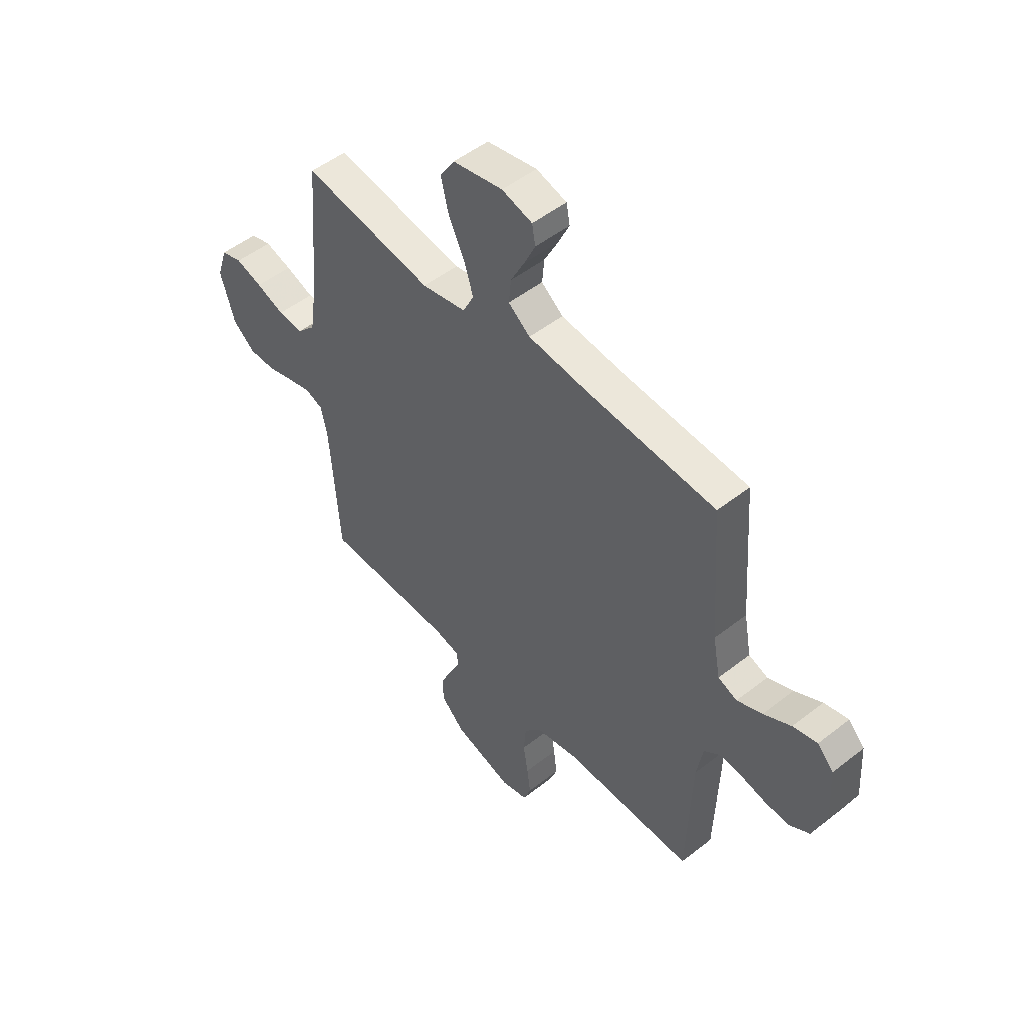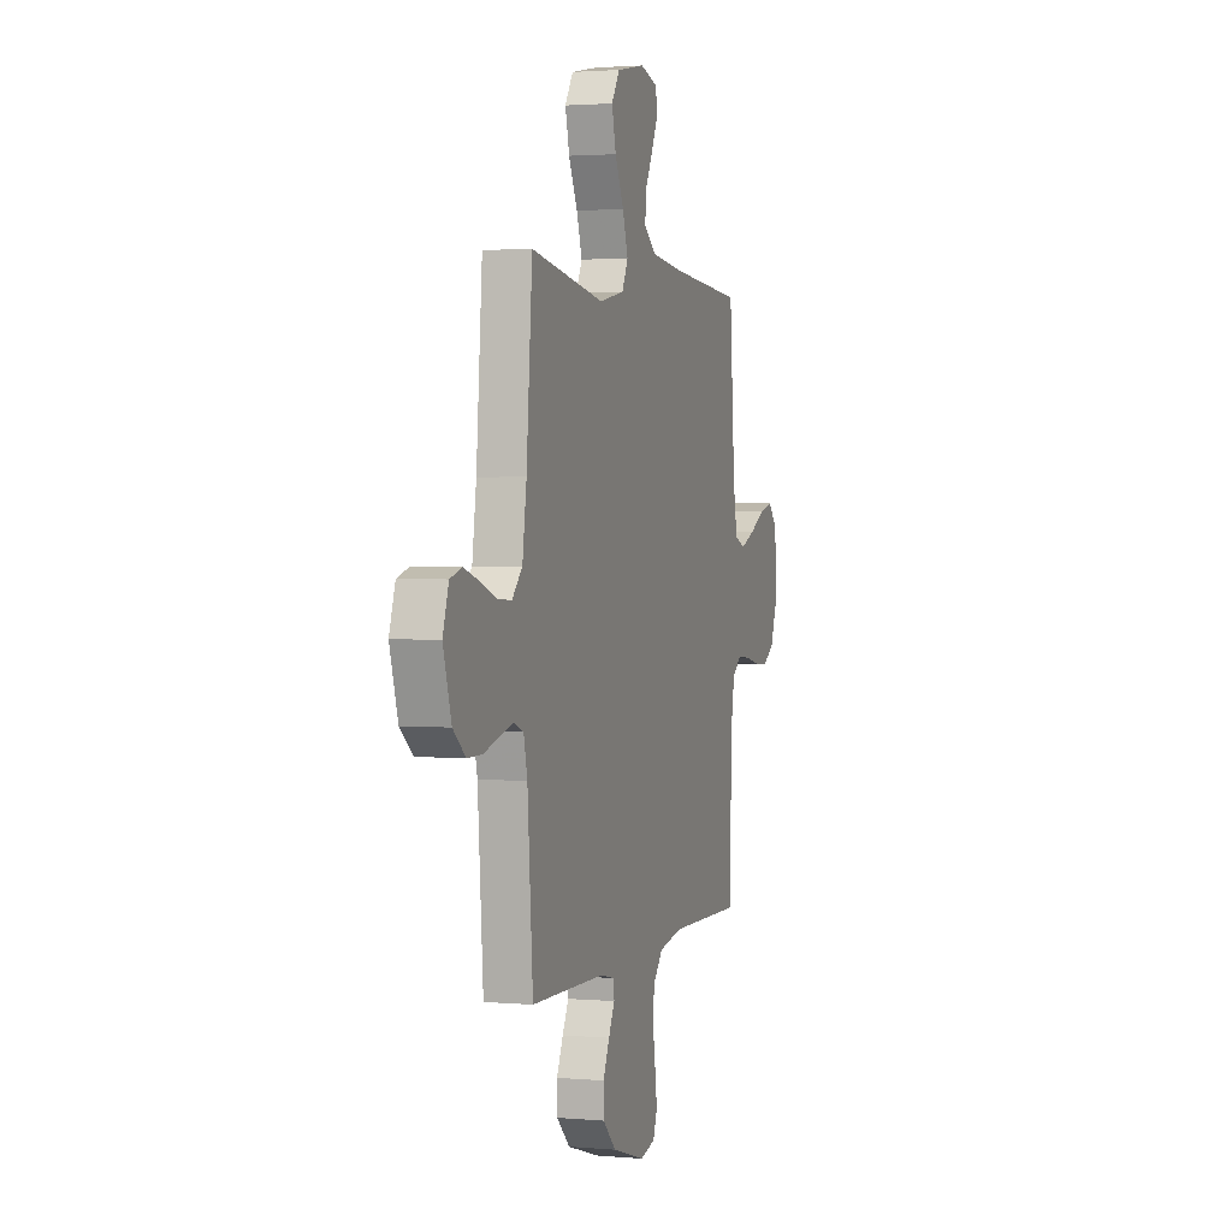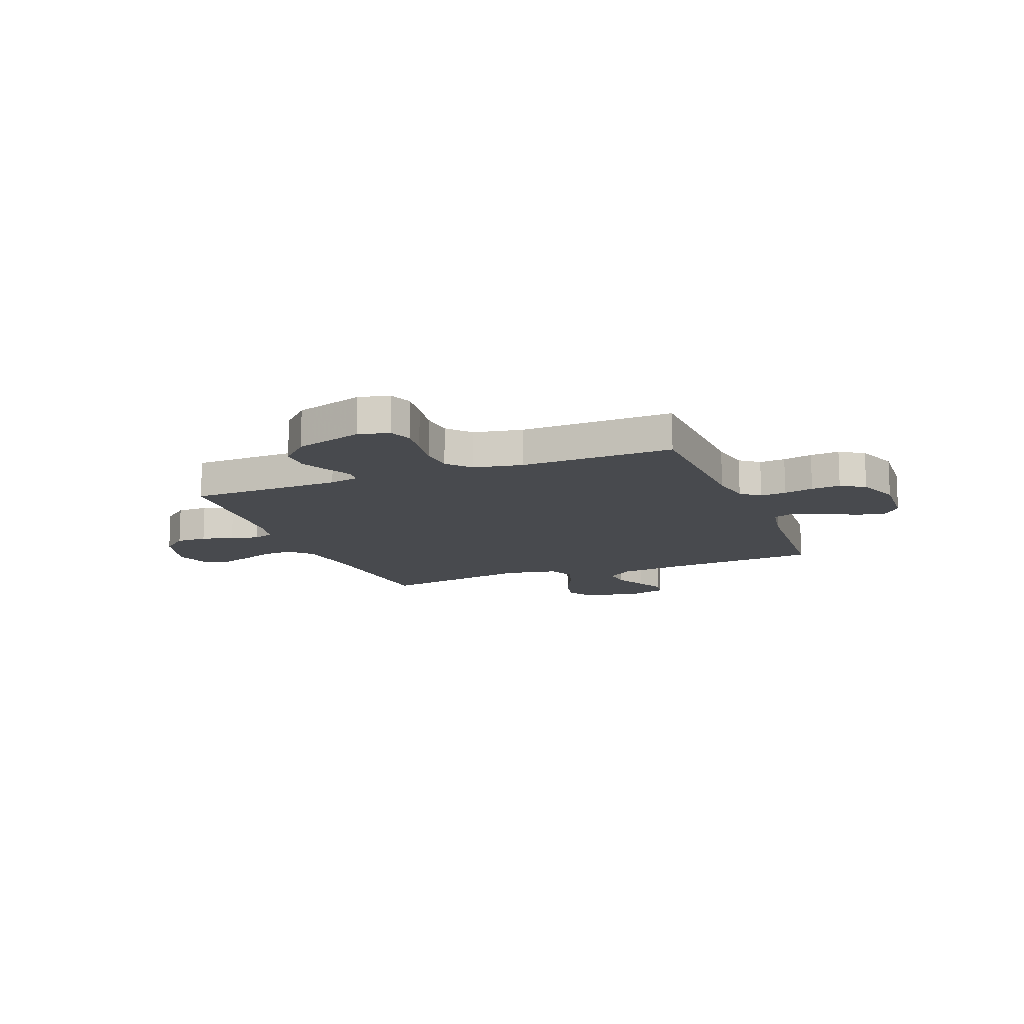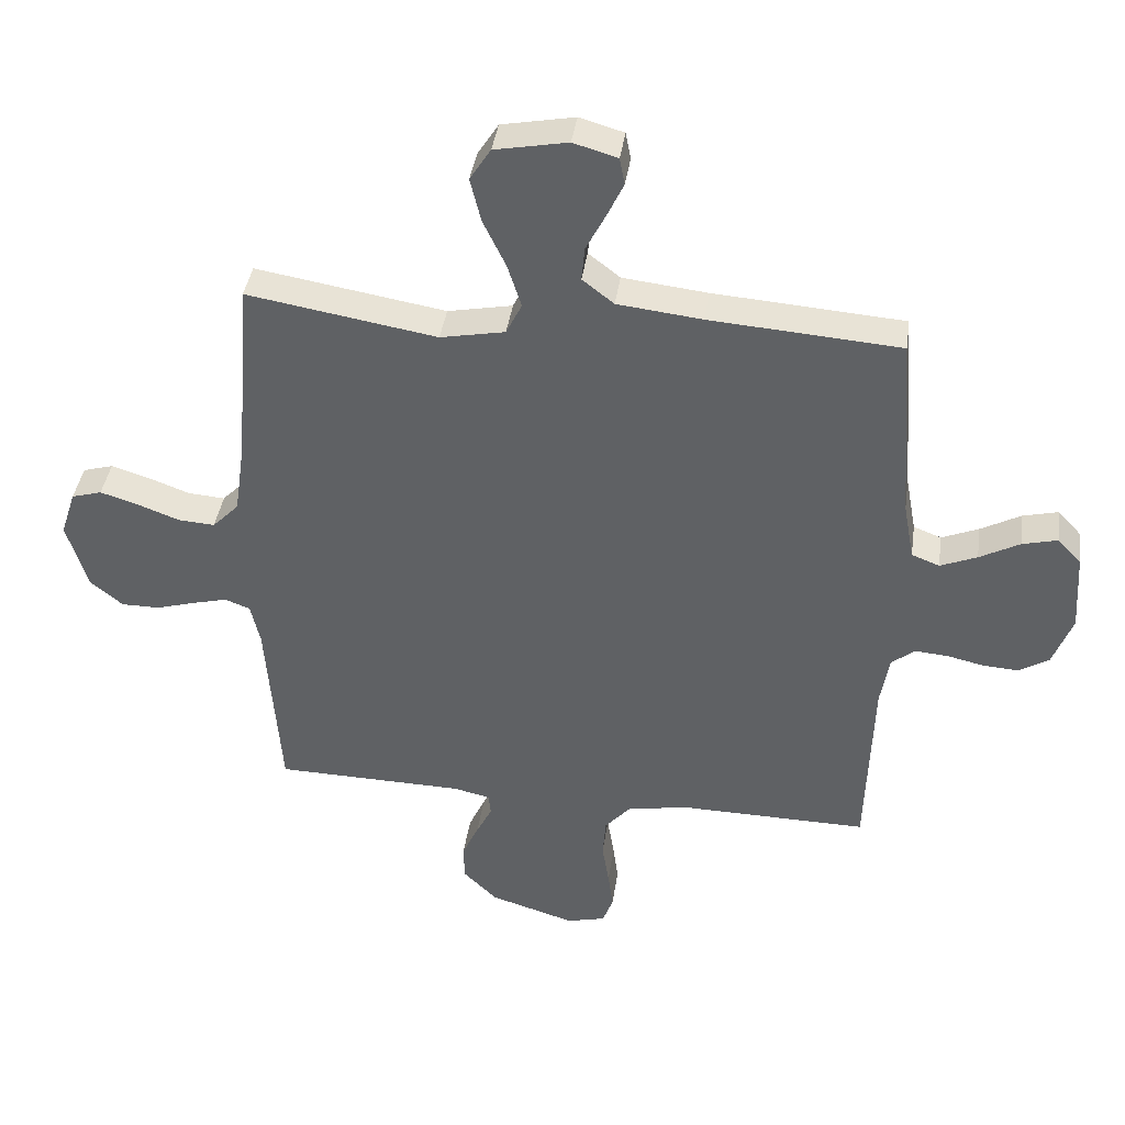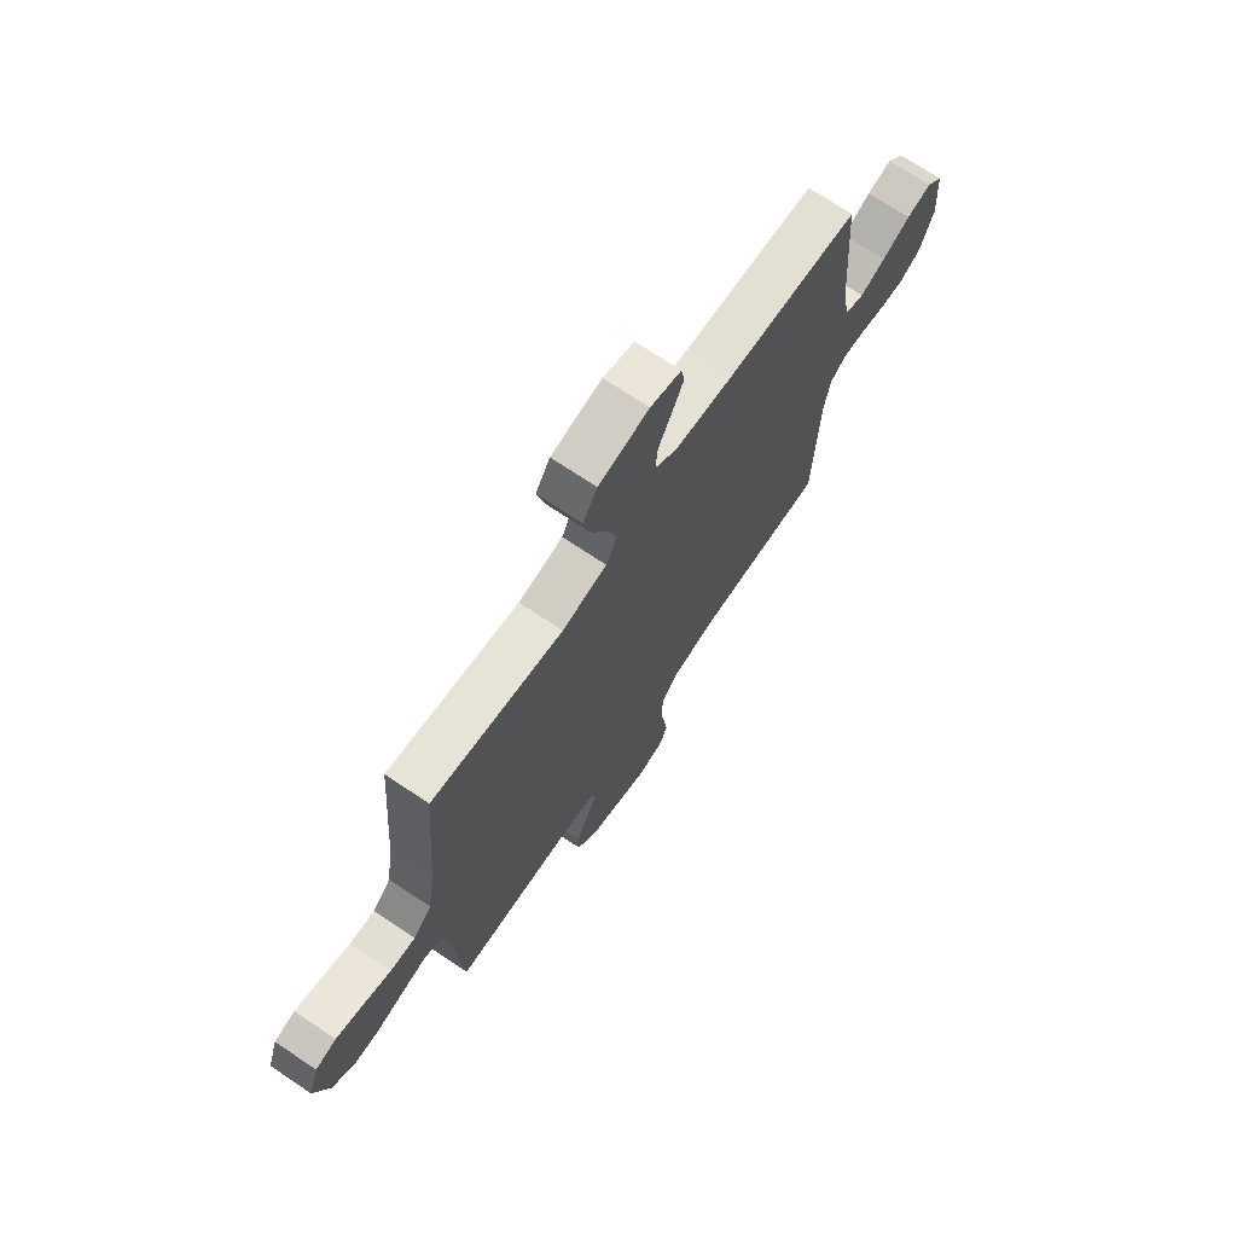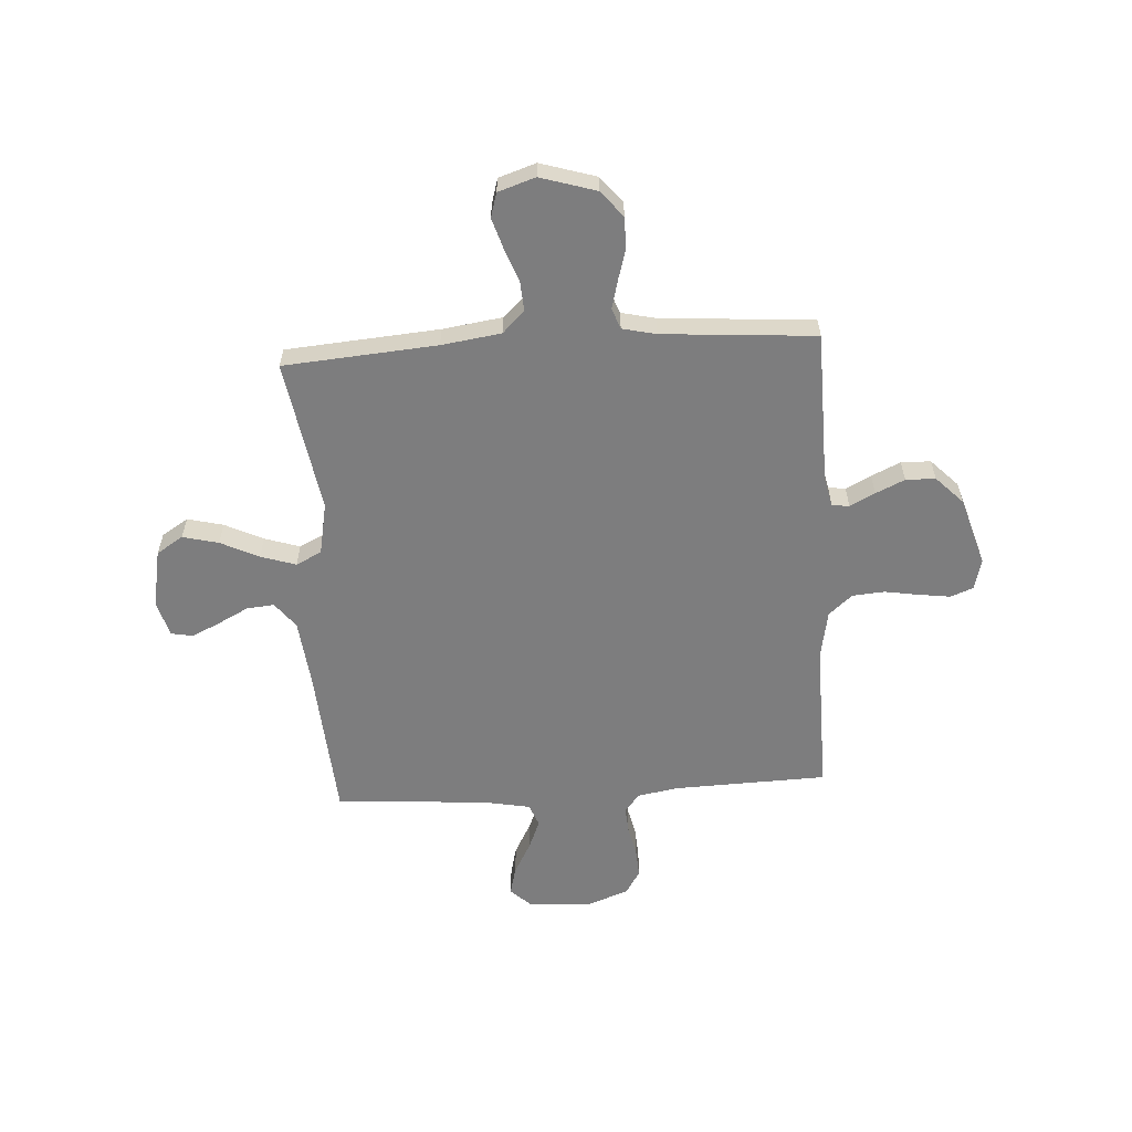
<metadata>
{"format":"obj","ext":"obj","renderer":"f3d","projection":"perspective","resolution":1024,"background":"white","views":[{"elev":50.2,"azim":-130.8,"up":"+Z"},{"elev":2.2,"azim":107.3,"up":"+Z"},{"elev":-13.3,"azim":-158.5,"up":"+Y"},{"elev":40.0,"azim":-171.9,"up":"+Z"},{"elev":71.1,"azim":123.9,"up":"+Z"},{"elev":-59.2,"azim":93.5,"up":"+Y"}]}
</metadata>
<code>
v 0.5 0.07 0.5
v 0.524 0.07 0.2
v 0.541 0.07 0.083
v 0.583 0.07 0.04
v 0.641 0.07 0.044
v 0.706 0.07 0.068
v 0.767 0.07 0.087
v 0.815 0.07 0.073
v 0.839 0.07 0
v 0.806 0.07 -0.109
v 0.755 0.07 -0.151
v 0.694 0.07 -0.151
v 0.632 0.07 -0.133
v 0.577 0.07 -0.119
v 0.537 0.07 -0.134
v 0.522 0.07 -0.2
v 0.5 0.07 -0.5
v 0.2 0.07 -0.506
v 0.142 0.07 -0.519
v 0.138 0.07 -0.553
v 0.163 0.07 -0.602
v 0.189 0.07 -0.659
v 0.188 0.07 -0.717
v 0.134 0.07 -0.77
v 0 0.07 -0.811
v -0.061 0.07 -0.796
v -0.078 0.07 -0.751
v -0.07 0.07 -0.69
v -0.059 0.07 -0.622
v -0.064 0.07 -0.559
v -0.104 0.07 -0.513
v -0.2 0.07 -0.495
v -0.5 0.07 -0.5
v -0.51 0.07 -0.2
v -0.524 0.07 -0.119
v -0.561 0.07 -0.09
v -0.612 0.07 -0.094
v -0.67 0.07 -0.107
v -0.727 0.07 -0.111
v -0.774 0.07 -0.082
v -0.805 0.07 0
v -0.797 0.07 0.124
v -0.76 0.07 0.164
v -0.704 0.07 0.15
v -0.641 0.07 0.116
v -0.583 0.07 0.092
v -0.539 0.07 0.109
v -0.522 0.07 0.2
v -0.5 0.07 0.5
v -0.2 0.07 0.522
v -0.066 0.07 0.537
v -0.016 0.07 0.576
v -0.021 0.07 0.63
v -0.052 0.07 0.69
v -0.078 0.07 0.745
v -0.07 0.07 0.788
v 0 0.07 0.808
v 0.115 0.07 0.786
v 0.148 0.07 0.734
v 0.131 0.07 0.664
v 0.095 0.07 0.589
v 0.073 0.07 0.52
v 0.098 0.07 0.47
v 0.2 0.07 0.45
v 0.5 0 0.5
v 0.524 0 0.2
v 0.541 0 0.083
v 0.583 0 0.04
v 0.641 0 0.044
v 0.706 0 0.068
v 0.767 0 0.087
v 0.815 0 0.073
v 0.839 0 0
v 0.806 0 -0.109
v 0.755 0 -0.151
v 0.694 0 -0.151
v 0.632 0 -0.133
v 0.577 0 -0.119
v 0.537 0 -0.134
v 0.522 0 -0.2
v 0.5 0 -0.5
v 0.2 0 -0.506
v 0.142 0 -0.519
v 0.138 0 -0.553
v 0.163 0 -0.602
v 0.189 0 -0.659
v 0.188 0 -0.717
v 0.134 0 -0.77
v 0 0 -0.811
v -0.061 0 -0.796
v -0.078 0 -0.751
v -0.07 0 -0.69
v -0.059 0 -0.622
v -0.064 0 -0.559
v -0.104 0 -0.513
v -0.2 0 -0.495
v -0.5 0 -0.5
v -0.51 0 -0.2
v -0.524 0 -0.119
v -0.561 0 -0.09
v -0.612 0 -0.094
v -0.67 0 -0.107
v -0.727 0 -0.111
v -0.774 0 -0.082
v -0.805 0 0
v -0.797 0 0.124
v -0.76 0 0.164
v -0.704 0 0.15
v -0.641 0 0.116
v -0.583 0 0.092
v -0.539 0 0.109
v -0.522 0 0.2
v -0.5 0 0.5
v -0.2 0 0.522
v -0.066 0 0.537
v -0.016 0 0.576
v -0.021 0 0.63
v -0.052 0 0.69
v -0.078 0 0.745
v -0.07 0 0.788
v 0 0 0.808
v 0.115 0 0.786
v 0.148 0 0.734
v 0.131 0 0.664
v 0.095 0 0.589
v 0.073 0 0.52
v 0.098 0 0.47
v 0.2 0 0.45
f 58 59 60 61
f 58 61 62
f 57 58 62
f 56 57 62
f 53 54 55 56
f 53 56 62 63
f 48 49 50
f 47 48 50 51
f 42 43 44 45
f 42 45 46
f 41 42 46
f 40 41 46 47
f 37 38 39 40
f 36 37 40 47
f 32 33 34
f 31 32 34 35
f 26 27 28 29
f 24 25 26 29
f 24 29 30
f 23 24 30 31
f 20 21 22 23
f 16 17 18
f 15 16 18 19
f 10 11 12 13
f 10 13 14
f 9 10 14
f 8 9 14 15
f 5 6 7 8
f 64 1 2
f 63 64 2 3
f 52 53 63
f 51 52 63
f 35 36 47 51
f 20 23 31 35
f 19 20 35 51
f 15 19 51 63
f 5 8 15
f 4 5 15
f 3 4 15 63
f 125 124 123 122
f 126 125 122
f 126 122 121
f 126 121 120
f 120 119 118 117
f 127 126 120 117
f 114 113 112
f 115 114 112 111
f 109 108 107 106
f 110 109 106
f 110 106 105
f 111 110 105 104
f 104 103 102 101
f 111 104 101 100
f 98 97 96
f 99 98 96 95
f 93 92 91 90
f 93 90 89 88
f 94 93 88
f 95 94 88 87
f 87 86 85 84
f 82 81 80
f 83 82 80 79
f 77 76 75 74
f 78 77 74
f 78 74 73
f 79 78 73 72
f 72 71 70 69
f 66 65 128
f 67 66 128 127
f 127 117 116
f 127 116 115
f 115 111 100 99
f 99 95 87 84
f 115 99 84 83
f 127 115 83 79
f 79 72 69
f 79 69 68
f 127 79 68 67
f 1 65 66 2
f 2 66 67 3
f 3 67 68 4
f 4 68 69 5
f 5 69 70 6
f 6 70 71 7
f 7 71 72 8
f 8 72 73 9
f 9 73 74 10
f 10 74 75 11
f 11 75 76 12
f 12 76 77 13
f 13 77 78 14
f 14 78 79 15
f 15 79 80 16
f 16 80 81 17
f 17 81 82 18
f 18 82 83 19
f 19 83 84 20
f 20 84 85 21
f 21 85 86 22
f 22 86 87 23
f 23 87 88 24
f 24 88 89 25
f 25 89 90 26
f 26 90 91 27
f 27 91 92 28
f 28 92 93 29
f 29 93 94 30
f 30 94 95 31
f 31 95 96 32
f 32 96 97 33
f 33 97 98 34
f 34 98 99 35
f 35 99 100 36
f 36 100 101 37
f 37 101 102 38
f 38 102 103 39
f 39 103 104 40
f 40 104 105 41
f 41 105 106 42
f 42 106 107 43
f 43 107 108 44
f 44 108 109 45
f 45 109 110 46
f 46 110 111 47
f 47 111 112 48
f 48 112 113 49
f 49 113 114 50
f 50 114 115 51
f 51 115 116 52
f 52 116 117 53
f 53 117 118 54
f 54 118 119 55
f 55 119 120 56
f 56 120 121 57
f 57 121 122 58
f 58 122 123 59
f 59 123 124 60
f 60 124 125 61
f 61 125 126 62
f 62 126 127 63
f 63 127 128 64
f 64 128 65 1

</code>
